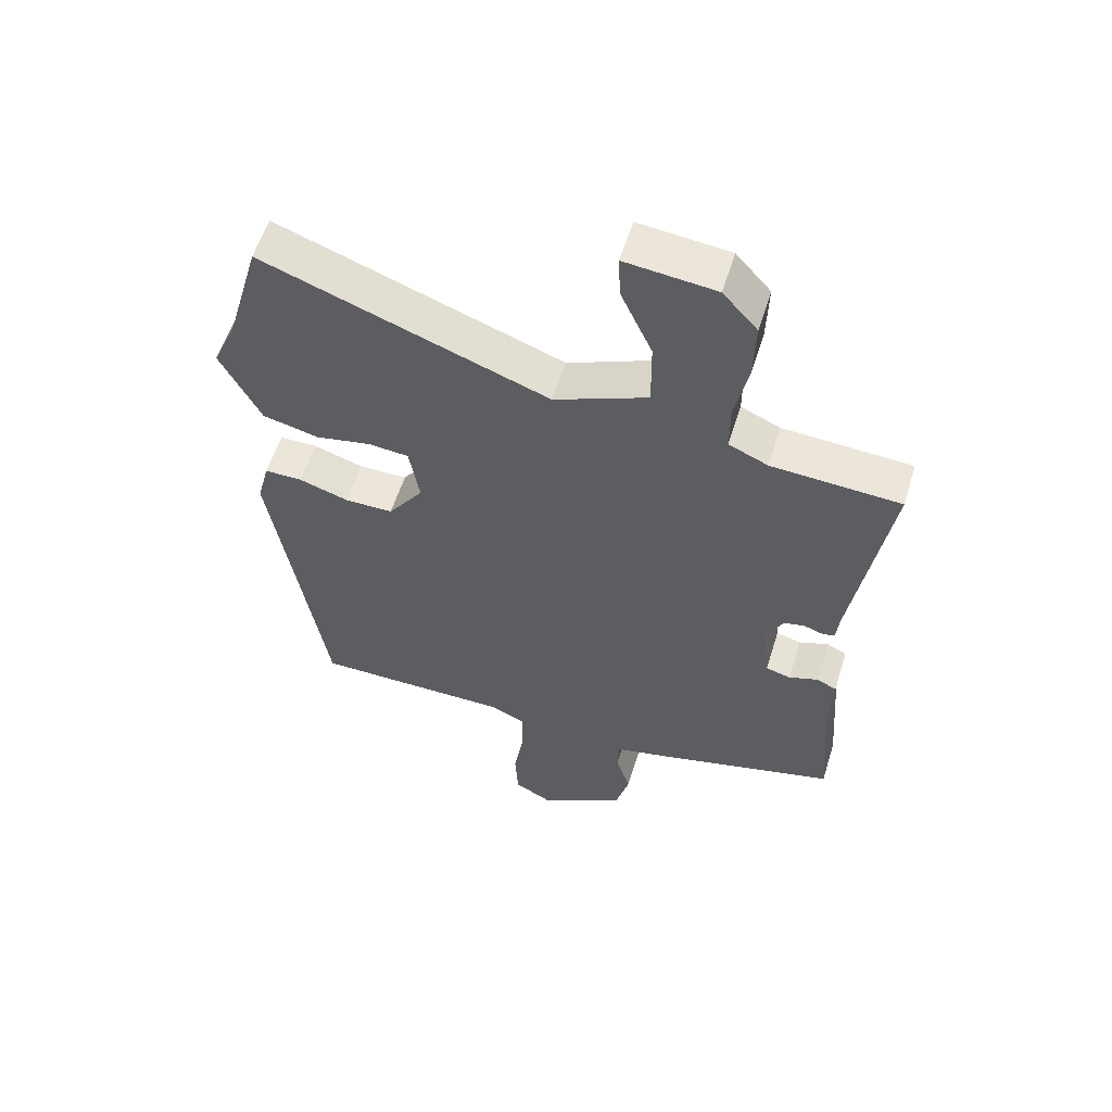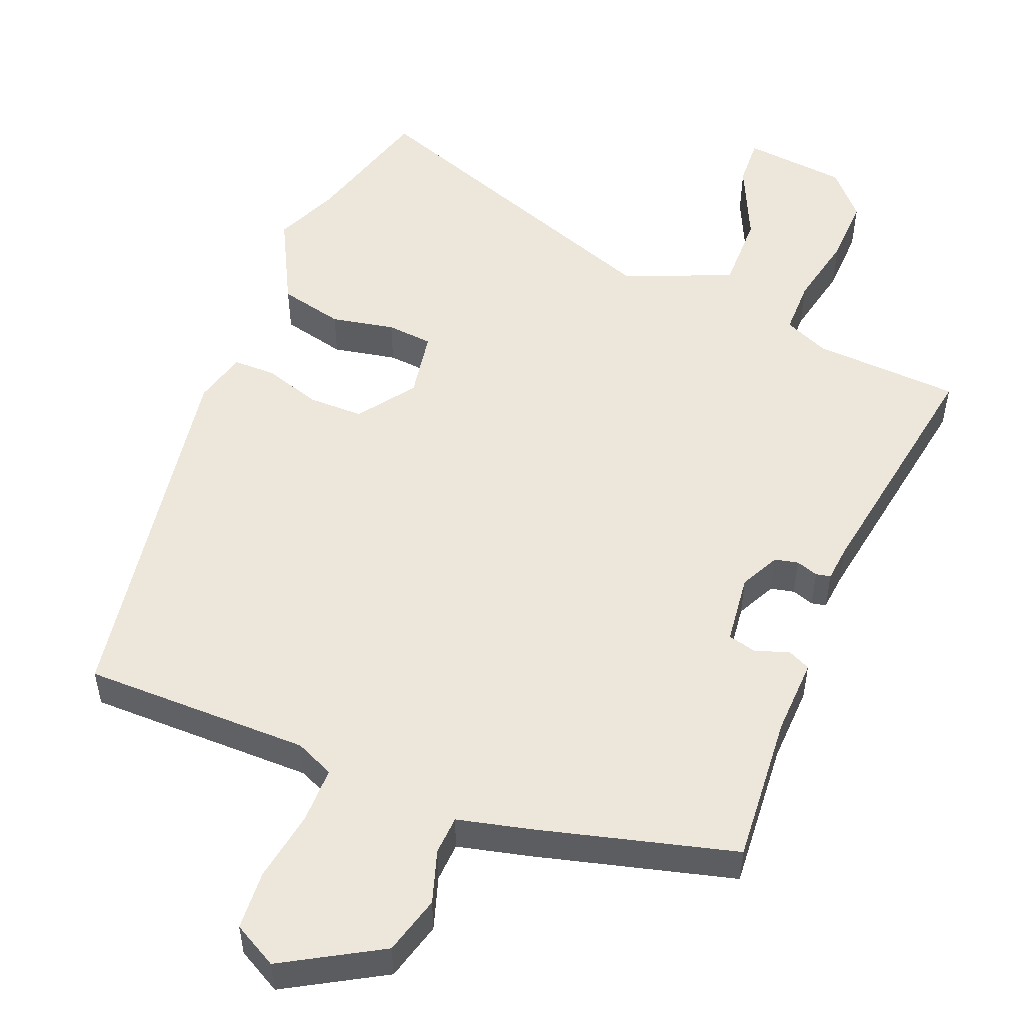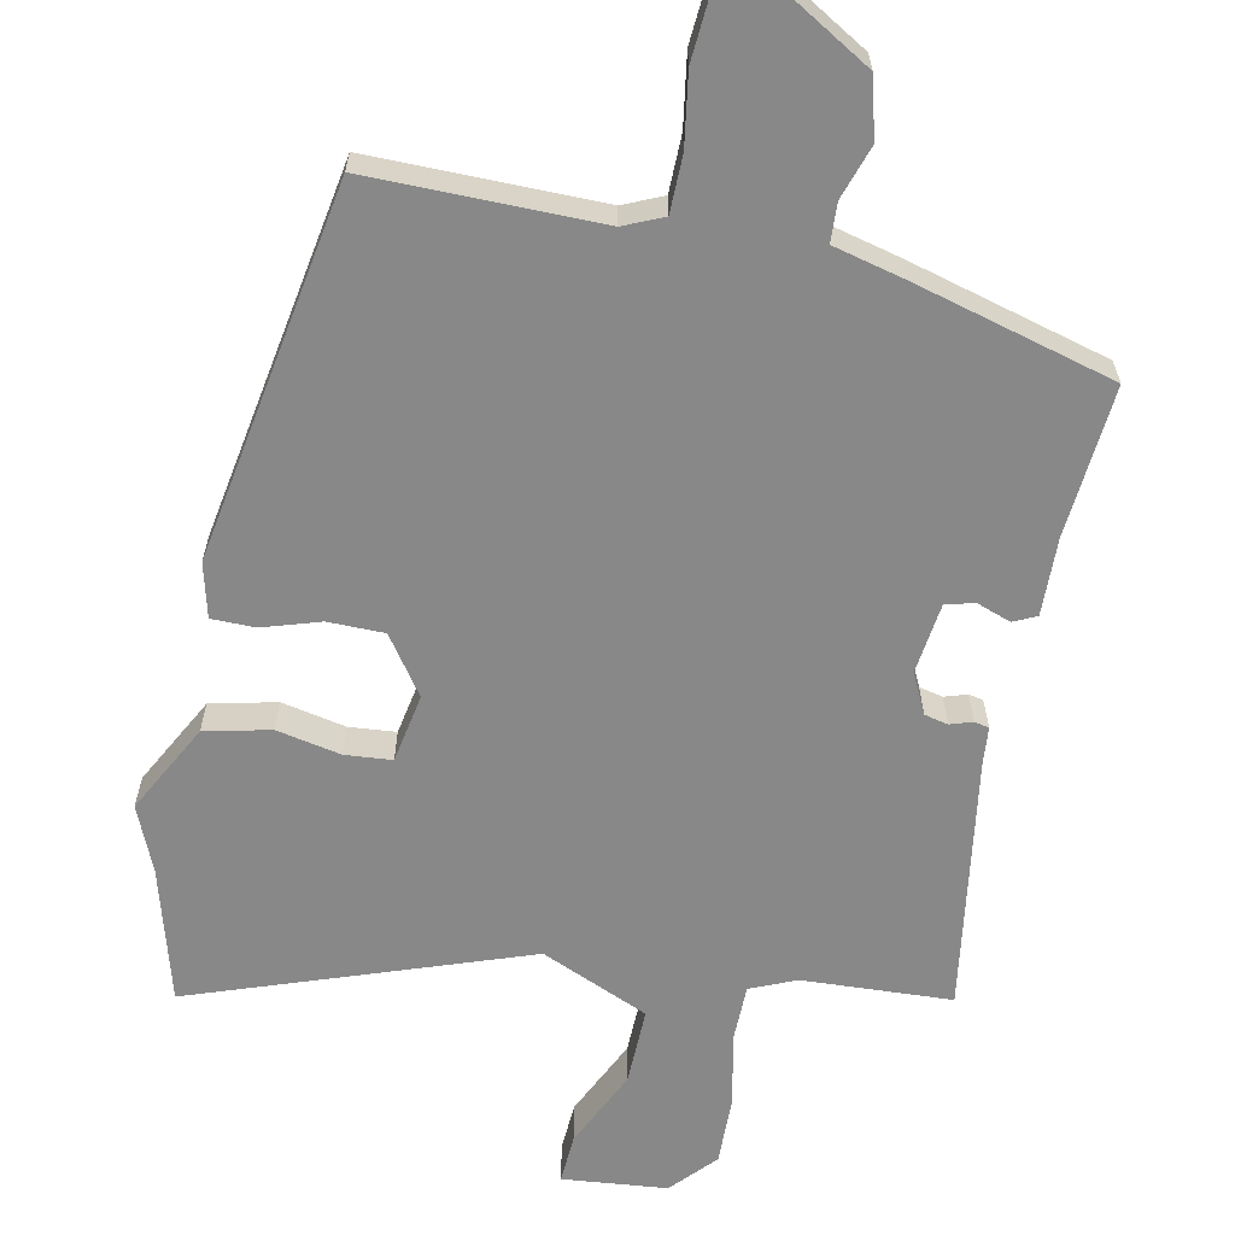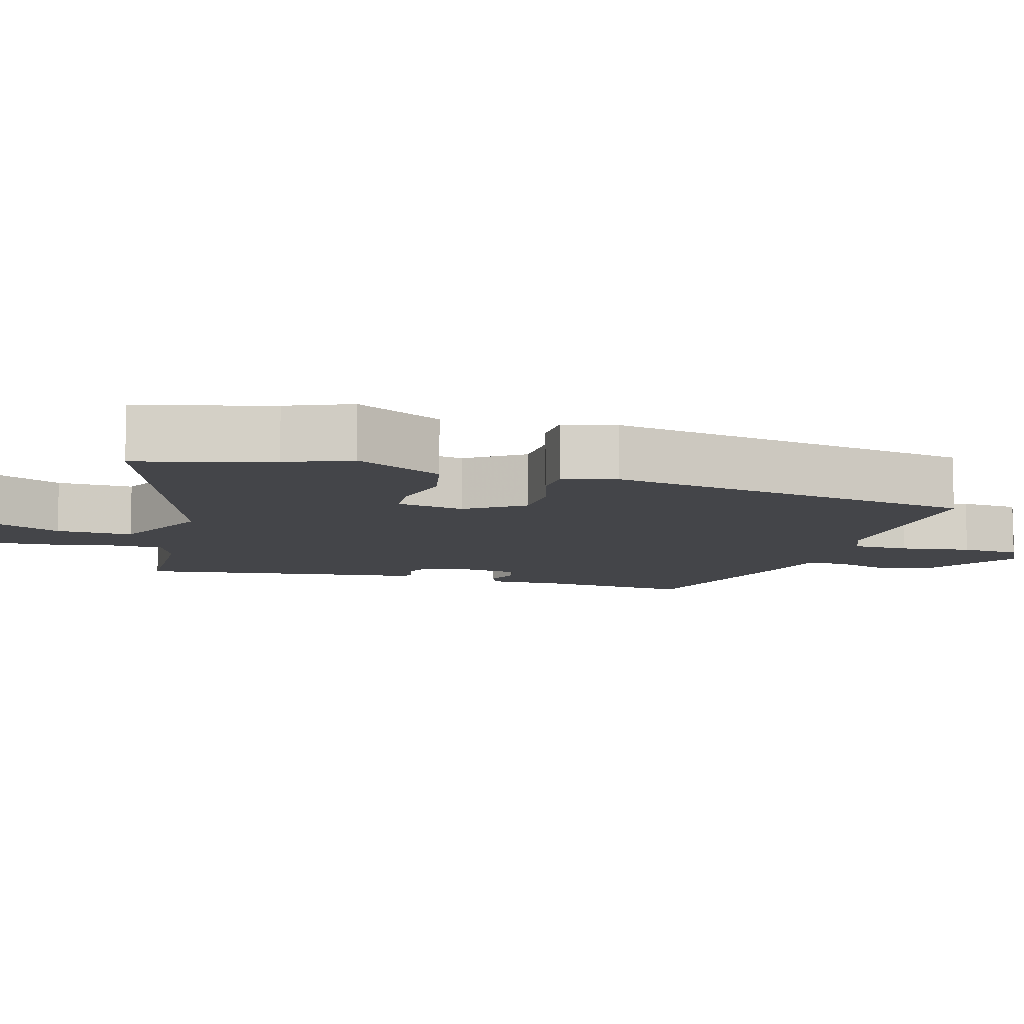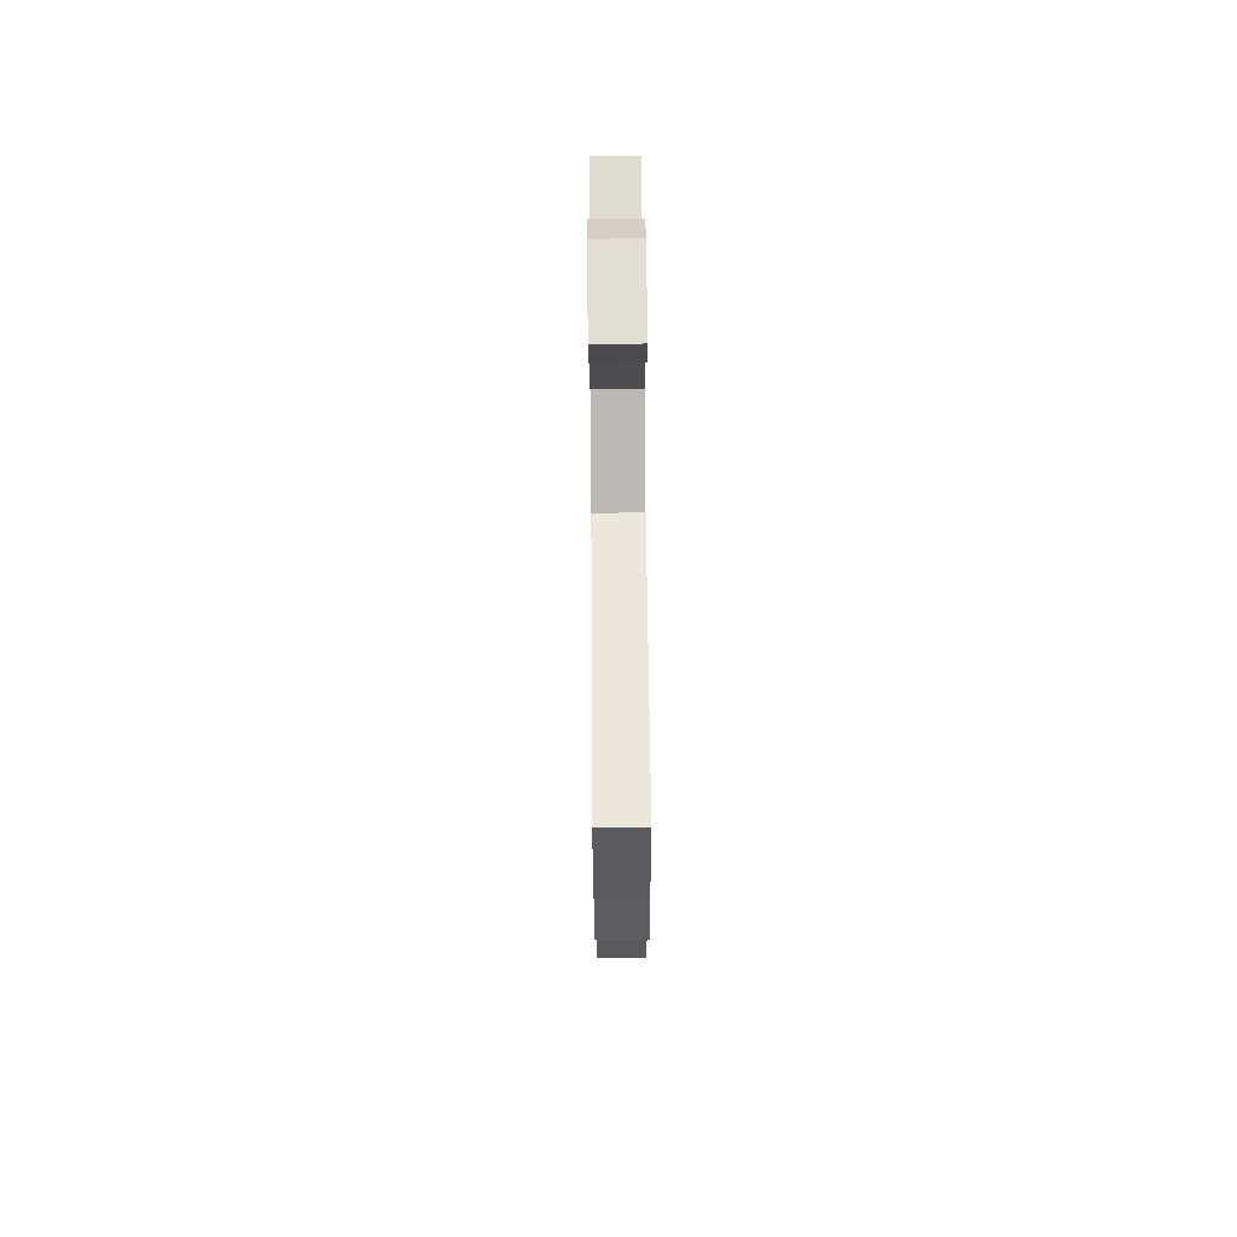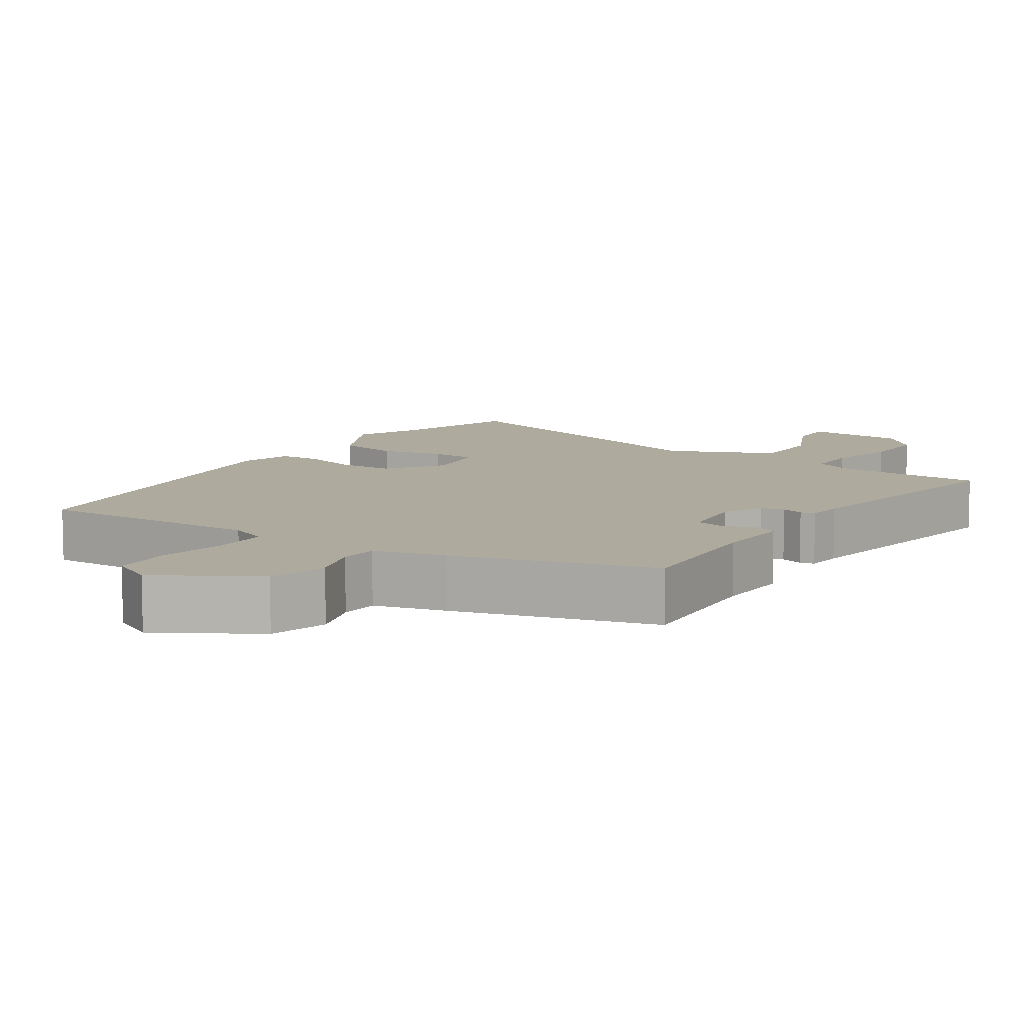
<metadata>
{"format":"obj","ext":"obj","renderer":"f3d","projection":"perspective","resolution":1024,"background":"white","views":[{"elev":57.0,"azim":-162.8,"up":"+Z"},{"elev":52.2,"azim":-158.2,"up":"+Y"},{"elev":-62.8,"azim":167.9,"up":"+Y"},{"elev":-9.1,"azim":72.7,"up":"+Y"},{"elev":73.7,"azim":89.5,"up":"+Z"},{"elev":9.3,"azim":-147.3,"up":"+Y"}]}
</metadata>
<code>
v -0.48 0.07 -0.422
v -0.465 0.07 -0.218
v -0.469 0.07 -0.113
v -0.438 0.07 -0.098
v -0.392 0.07 -0.114
v -0.353 0.07 -0.104
v -0.342 0.07 -0.008
v -0.369 0.07 0.046
v -0.401 0.07 0.053
v -0.431 0.07 0.043
v -0.451 0.07 0.047
v -0.456 0.07 0.097
v -0.512 0.07 0.44
v -0.311 0.07 0.452
v -0.25 0.07 0.479
v -0.25 0.07 0.555
v -0.271 0.07 0.654
v -0.274 0.07 0.747
v -0.22 0.07 0.807
v -0.079 0.07 0.822
v -0.082 0.07 0.755
v -0.131 0.07 0.648
v -0.132 0.07 0.543
v 0.014 0.07 0.481
v 0.459 0.07 0.643
v 0.511 0.07 0.462
v 0.549 0.07 0.375
v 0.486 0.07 0.253
v 0.398 0.07 0.232
v 0.311 0.07 0.249
v 0.248 0.07 0.243
v 0.232 0.07 0.15
v 0.287 0.07 0.073
v 0.363 0.07 0.073
v 0.44 0.07 0.098
v 0.499 0.07 0.098
v 0.518 0.07 0.025
v 0.435 0.07 -0.486
v 0.125 0.07 -0.487
v 0.072 0.07 -0.511
v 0.072 0.07 -0.588
v 0.088 0.07 -0.684
v 0.083 0.07 -0.765
v 0.023 0.07 -0.798
v -0.11 0.07 -0.721
v -0.132 0.07 -0.641
v -0.109 0.07 -0.569
v -0.112 0.07 -0.516
v -0.209 0.07 -0.493
v -0.48 0 -0.422
v -0.465 0 -0.218
v -0.469 0 -0.113
v -0.438 0 -0.098
v -0.392 0 -0.114
v -0.353 0 -0.104
v -0.342 0 -0.008
v -0.369 0 0.046
v -0.401 0 0.053
v -0.431 0 0.043
v -0.451 0 0.047
v -0.456 0 0.097
v -0.512 0 0.44
v -0.311 0 0.452
v -0.25 0 0.479
v -0.25 0 0.555
v -0.271 0 0.654
v -0.274 0 0.747
v -0.22 0 0.807
v -0.079 0 0.822
v -0.082 0 0.755
v -0.131 0 0.648
v -0.132 0 0.543
v 0.014 0 0.481
v 0.459 0 0.643
v 0.511 0 0.462
v 0.549 0 0.375
v 0.486 0 0.253
v 0.398 0 0.232
v 0.311 0 0.249
v 0.248 0 0.243
v 0.232 0 0.15
v 0.287 0 0.073
v 0.363 0 0.073
v 0.44 0 0.098
v 0.499 0 0.098
v 0.518 0 0.025
v 0.435 0 -0.486
v 0.125 0 -0.487
v 0.072 0 -0.511
v 0.072 0 -0.588
v 0.088 0 -0.684
v 0.083 0 -0.765
v 0.023 0 -0.798
v -0.11 0 -0.721
v -0.132 0 -0.641
v -0.109 0 -0.569
v -0.112 0 -0.516
v -0.209 0 -0.493
f 48 49 1 2
f 44 45 46 47
f 44 47 48
f 41 42 43 44
f 40 41 44 48
f 39 40 48 2
f 34 35 36 37
f 33 34 37 38
f 32 33 38 39
f 27 28 29 30
f 26 27 30 31
f 24 25 26 31
f 23 24 31 32
f 19 20 21 22
f 19 22 23
f 16 17 18 19
f 15 16 19 23
f 12 13 14
f 12 14 15
f 9 10 11 12
f 8 9 12 15
f 7 8 15 23
f 2 3 4 5
f 2 5 6
f 39 2 6
f 23 32 39
f 6 7 23 39
f 51 50 98 97
f 96 95 94 93
f 97 96 93
f 93 92 91 90
f 97 93 90 89
f 51 97 89 88
f 86 85 84 83
f 87 86 83 82
f 88 87 82 81
f 79 78 77 76
f 80 79 76 75
f 80 75 74 73
f 81 80 73 72
f 71 70 69 68
f 72 71 68
f 68 67 66 65
f 72 68 65 64
f 63 62 61
f 64 63 61
f 61 60 59 58
f 64 61 58 57
f 72 64 57 56
f 54 53 52 51
f 55 54 51
f 55 51 88
f 88 81 72
f 88 72 56 55
f 1 50 51 2
f 2 51 52 3
f 3 52 53 4
f 4 53 54 5
f 5 54 55 6
f 6 55 56 7
f 7 56 57 8
f 8 57 58 9
f 9 58 59 10
f 10 59 60 11
f 11 60 61 12
f 12 61 62 13
f 13 62 63 14
f 14 63 64 15
f 15 64 65 16
f 16 65 66 17
f 17 66 67 18
f 18 67 68 19
f 19 68 69 20
f 20 69 70 21
f 21 70 71 22
f 22 71 72 23
f 23 72 73 24
f 24 73 74 25
f 25 74 75 26
f 26 75 76 27
f 27 76 77 28
f 28 77 78 29
f 29 78 79 30
f 30 79 80 31
f 31 80 81 32
f 32 81 82 33
f 33 82 83 34
f 34 83 84 35
f 35 84 85 36
f 36 85 86 37
f 37 86 87 38
f 38 87 88 39
f 39 88 89 40
f 40 89 90 41
f 41 90 91 42
f 42 91 92 43
f 43 92 93 44
f 44 93 94 45
f 45 94 95 46
f 46 95 96 47
f 47 96 97 48
f 48 97 98 49
f 49 98 50 1

</code>
